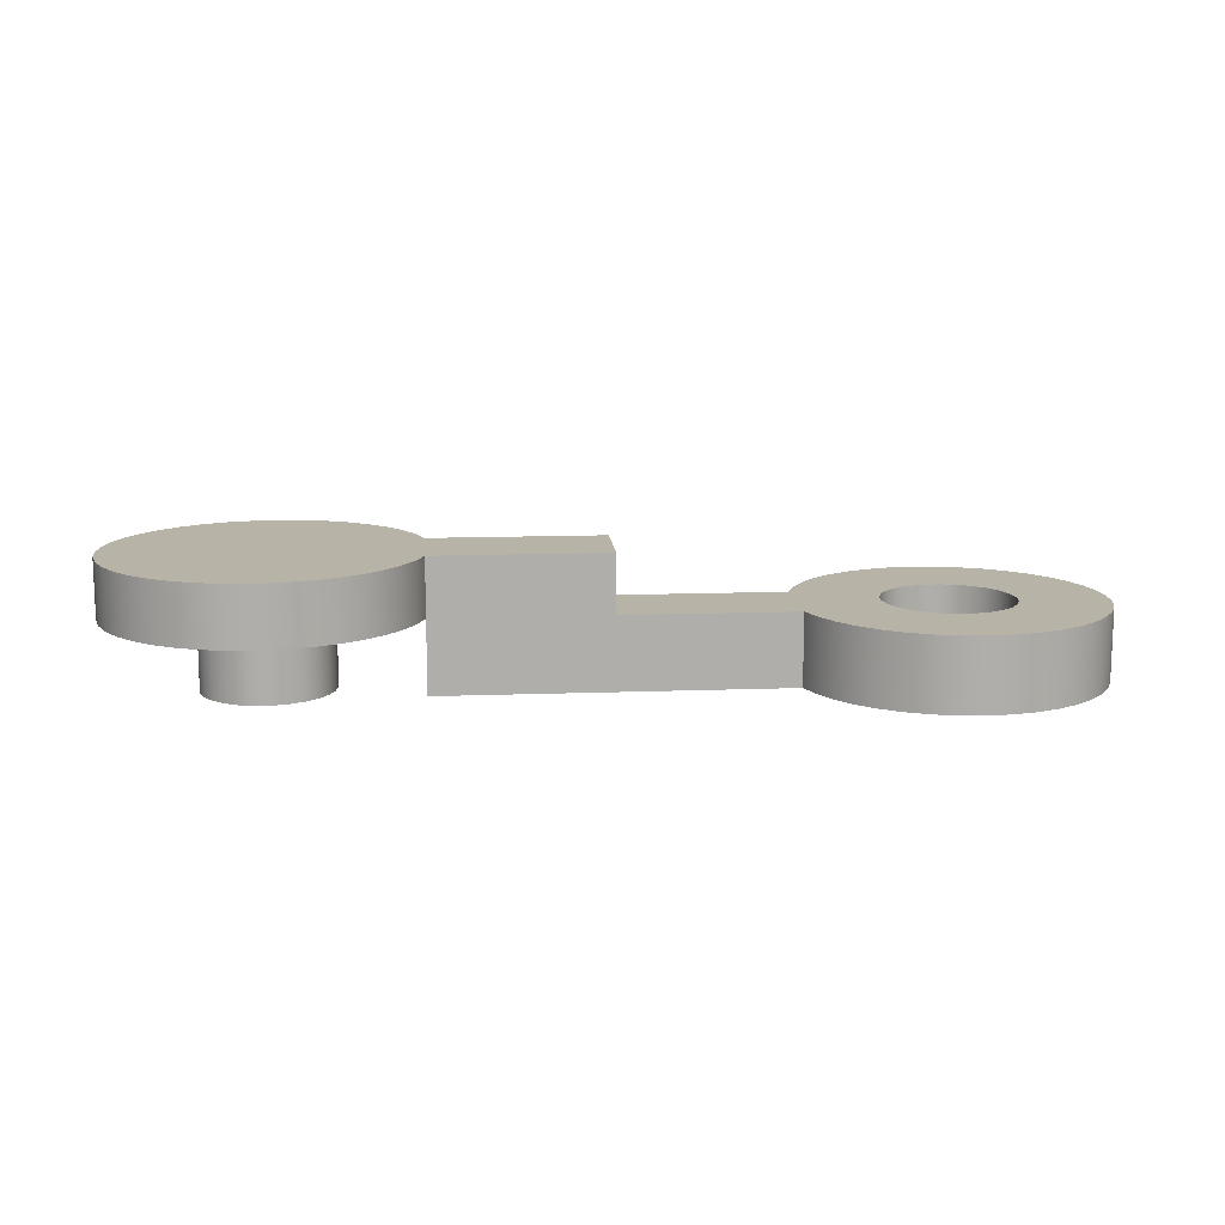
<metadata>
{"format":"obj","ext":"obj","renderer":"f3d","projection":"perspective","resolution":1024,"background":"white","views":[{"elev":12.7,"azim":-5.0,"up":"+Z"}]}
</metadata>
<code>
v 0.5031 0.15 0.45
v 0.4731 0.2275 0.45
v 0.4313 0.2993 0.45
v 0.3787 0.3636 0.45
v 0.3166 0.4188 0.45
v 0.2466 0.4635 0.45
v 0.1703 0.4966 0.45
v 0.08985 0.5173 0.45
v 0.007119 0.525 0.45
v -0.07579 0.5195 0.45
v -0.1568 0.501 0.45
v -0.2339 0.47 0.45
v -0.3051 0.4272 0.45
v -0.3687 0.3737 0.45
v -0.4231 0.3109 0.45
v -0.4668 0.2402 0.45
v -0.4989 0.1636 0.45
v -0.5184 0.08283 0.45
v -0.525 3.886e-16 0.45
v -0.5184 -0.08283 0.45
v -0.4989 -0.1636 0.45
v -0.4668 -0.2402 0.45
v -0.4231 -0.3109 0.45
v -0.3687 -0.3737 0.45
v -0.3051 -0.4272 0.45
v -0.2339 -0.47 0.45
v -0.1568 -0.501 0.45
v -0.07579 -0.5195 0.45
v 0.007119 -0.525 0.45
v 0.08985 -0.5173 0.45
v 0.1703 -0.4966 0.45
v 0.2466 -0.4635 0.45
v 0.3166 -0.4188 0.45
v 0.3787 -0.3636 0.45
v 0.4313 -0.2993 0.45
v 0.4731 -0.2275 0.45
v 0.5031 -0.15 0.45
v 1.1 -0.15 0.45
v 1.1 0.15 0.45
v 1.1 -0.15 0.25
v 1.1 0.15 0.25
v 1.1 0.15 0.45
v 1.1 -0.15 0.45
v 0.5031 0.15 0.25
v 0.4731 0.2275 0.25
v 0.4313 0.2993 0.25
v 0.3787 0.3636 0.25
v 0.3166 0.4188 0.25
v 0.2466 0.4635 0.25
v 0.1703 0.4966 0.25
v 0.08985 0.5173 0.25
v 0.007119 0.525 0.25
v -0.07579 0.5195 0.25
v -0.1568 0.501 0.25
v -0.2339 0.47 0.25
v -0.3051 0.4272 0.25
v -0.3687 0.3737 0.25
v -0.4231 0.3109 0.25
v -0.4668 0.2402 0.25
v -0.4989 0.1636 0.25
v -0.5184 0.08283 0.25
v -0.525 2.974e-16 0.25
v -0.5184 -0.08283 0.25
v -0.4989 -0.1636 0.25
v -0.4668 -0.2402 0.25
v -0.4231 -0.3109 0.25
v -0.3687 -0.3737 0.25
v -0.3051 -0.4272 0.25
v -0.2339 -0.47 0.25
v -0.1568 -0.501 0.25
v -0.07579 -0.5195 0.25
v 0.007119 -0.525 0.25
v 0.08985 -0.5173 0.25
v 0.1703 -0.4966 0.25
v 0.2466 -0.4635 0.25
v 0.3166 -0.4188 0.25
v 0.3787 -0.3636 0.25
v 0.4313 -0.2993 0.25
v 0.4731 -0.2275 0.25
v 0.5031 -0.15 0.25
v 0.5031 -0.15 0.45
v 0.4731 -0.2275 0.45
v 0.4313 -0.2993 0.45
v 0.3787 -0.3636 0.45
v 0.3166 -0.4188 0.45
v 0.2466 -0.4635 0.45
v 0.1703 -0.4966 0.45
v 0.08985 -0.5173 0.45
v 0.007119 -0.525 0.45
v -0.07579 -0.5195 0.45
v -0.1568 -0.501 0.45
v -0.2339 -0.47 0.45
v -0.3051 -0.4272 0.45
v -0.3687 -0.3737 0.45
v -0.4231 -0.3109 0.45
v -0.4668 -0.2402 0.45
v -0.4989 -0.1636 0.45
v -0.5184 -0.08283 0.45
v -0.525 3.886e-16 0.45
v -0.5184 0.08283 0.45
v -0.4989 0.1636 0.45
v -0.4668 0.2402 0.45
v -0.4231 0.3109 0.45
v -0.3687 0.3737 0.45
v -0.3051 0.4272 0.45
v -0.2339 0.47 0.45
v -0.1568 0.501 0.45
v -0.07579 0.5195 0.45
v 0.007119 0.525 0.45
v 0.08985 0.5173 0.45
v 0.1703 0.4966 0.45
v 0.2466 0.4635 0.45
v 0.3166 0.4188 0.45
v 0.3787 0.3636 0.45
v 0.4313 0.2993 0.45
v 0.4731 0.2275 0.45
v 0.5031 0.15 0.45
v 0.5031 -0.15 0
v 1.697 -0.15 0
v 1.697 -0.15 0.25
v 1.1 -0.15 0.25
v 1.1 -0.15 0.45
v 0.5031 -0.15 0.45
v 0.5031 -0.15 0.25
v 1.697 0.15 0
v 0.5031 0.15 0
v 0.5031 0.15 0.25
v 0.5031 0.15 0.45
v 1.1 0.15 0.45
v 1.1 0.15 0.25
v 1.697 0.15 0.25
v -0.22 2.694e-17 0.25
v -0.2136 -0.05265 0.25
v -0.1948 -0.1022 0.25
v -0.1647 -0.1459 0.25
v -0.125 -0.1811 0.25
v -0.07801 -0.2057 0.25
v -0.02652 -0.2184 0.25
v 0.02652 -0.2184 0.25
v 0.07801 -0.2057 0.25
v 0.125 -0.1811 0.25
v 0.1647 -0.1459 0.25
v 0.1948 -0.1022 0.25
v 0.2136 -0.05265 0.25
v 0.22 0 0.25
v 0.2136 0.05265 0.25
v 0.1948 0.1022 0.25
v 0.1647 0.1459 0.25
v 0.125 0.1811 0.25
v 0.07801 0.2057 0.25
v 0.02652 0.2184 0.25
v -0.02652 0.2184 0.25
v -0.07801 0.2057 0.25
v -0.125 0.1811 0.25
v -0.1647 0.1459 0.25
v -0.1948 0.1022 0.25
v -0.2136 0.05265 0.25
v 0.5031 -0.15 0.25
v 0.4731 -0.2275 0.25
v 0.4313 -0.2993 0.25
v 0.3787 -0.3636 0.25
v 0.3166 -0.4188 0.25
v 0.2466 -0.4635 0.25
v 0.1703 -0.4966 0.25
v 0.08985 -0.5173 0.25
v 0.007119 -0.525 0.25
v -0.07579 -0.5195 0.25
v -0.1568 -0.501 0.25
v -0.2339 -0.47 0.25
v -0.3051 -0.4272 0.25
v -0.3687 -0.3737 0.25
v -0.4231 -0.3109 0.25
v -0.4668 -0.2402 0.25
v -0.4989 -0.1636 0.25
v -0.5184 -0.08283 0.25
v -0.525 2.974e-16 0.25
v -0.5184 0.08283 0.25
v -0.4989 0.1636 0.25
v -0.4668 0.2402 0.25
v -0.4231 0.3109 0.25
v -0.3687 0.3737 0.25
v -0.3051 0.4272 0.25
v -0.2339 0.47 0.25
v -0.1568 0.501 0.25
v -0.07579 0.5195 0.25
v 0.007119 0.525 0.25
v 0.08985 0.5173 0.25
v 0.1703 0.4966 0.25
v 0.2466 0.4635 0.25
v 0.3166 0.4188 0.25
v 0.3787 0.3636 0.25
v 0.4313 0.2993 0.25
v 0.4731 0.2275 0.25
v 0.5031 0.15 0.25
v 0.5195 0.07579 0.25
v 0.525 0 0.25
v 0.5195 -0.07579 0.25
v 2.425 2.755e-17 0
v 2.418 0.05385 0
v 2.399 0.1046 0
v 2.368 0.1492 0
v 2.328 0.1852 0
v 2.28 0.2104 0
v 2.227 0.2234 0
v 2.173 0.2234 0
v 2.12 0.2104 0
v 2.072 0.1852 0
v 2.032 0.1492 0
v 2.001 0.1046 0
v 1.982 0.05385 0
v 1.975 0 0
v 1.982 -0.05385 0
v 2.001 -0.1046 0
v 2.032 -0.1492 0
v 2.072 -0.1852 0
v 2.12 -0.2104 0
v 2.173 -0.2234 0
v 2.227 -0.2234 0
v 2.28 -0.2104 0
v 2.328 -0.1852 0
v 2.368 -0.1492 0
v 2.399 -0.1046 0
v 2.418 -0.05385 0
v 0.5031 -0.15 0
v 0.5195 -0.07579 0
v 0.525 2.914e-17 0
v 0.5195 0.07579 0
v 0.5031 0.15 0
v 1.697 0.15 0
v 1.727 0.2275 0
v 1.769 0.2993 0
v 1.821 0.3636 0
v 1.883 0.4188 0
v 1.953 0.4635 0
v 2.03 0.4966 0
v 2.11 0.5173 0
v 2.193 0.525 0
v 2.276 0.5195 0
v 2.357 0.501 0
v 2.434 0.47 0
v 2.505 0.4272 0
v 2.569 0.3737 0
v 2.623 0.3109 0
v 2.667 0.2402 0
v 2.699 0.1636 0
v 2.718 0.08283 0
v 2.725 0 0
v 2.718 -0.08283 0
v 2.699 -0.1636 0
v 2.667 -0.2402 0
v 2.623 -0.3109 0
v 2.569 -0.3737 0
v 2.505 -0.4272 0
v 2.434 -0.47 0
v 2.357 -0.501 0
v 2.276 -0.5195 0
v 2.193 -0.525 0
v 2.11 -0.5173 0
v 2.03 -0.4966 0
v 1.953 -0.4635 0
v 1.883 -0.4188 0
v 1.821 -0.3636 0
v 1.769 -0.2993 0
v 1.727 -0.2275 0
v 1.697 -0.15 0
v 1.697 -0.15 0
v 1.727 -0.2275 0
v 1.769 -0.2993 0
v 1.821 -0.3636 0
v 1.883 -0.4188 0
v 1.953 -0.4635 0
v 2.03 -0.4966 0
v 2.11 -0.5173 0
v 2.193 -0.525 0
v 2.276 -0.5195 0
v 2.357 -0.501 0
v 2.434 -0.47 0
v 2.505 -0.4272 0
v 2.569 -0.3737 0
v 2.623 -0.3109 0
v 2.667 -0.2402 0
v 2.699 -0.1636 0
v 2.718 -0.08283 0
v 2.725 0 0
v 2.718 0.08283 0
v 2.699 0.1636 0
v 2.667 0.2402 0
v 2.623 0.3109 0
v 2.569 0.3737 0
v 2.505 0.4272 0
v 2.434 0.47 0
v 2.357 0.501 0
v 2.276 0.5195 0
v 2.193 0.525 0
v 2.11 0.5173 0
v 2.03 0.4966 0
v 1.953 0.4635 0
v 1.883 0.4188 0
v 1.821 0.3636 0
v 1.769 0.2993 0
v 1.727 0.2275 0
v 1.697 0.15 0
v 1.697 0.15 0.25
v 1.727 0.2275 0.25
v 1.769 0.2993 0.25
v 1.821 0.3636 0.25
v 1.883 0.4188 0.25
v 1.953 0.4635 0.25
v 2.03 0.4966 0.25
v 2.11 0.5173 0.25
v 2.193 0.525 0.25
v 2.276 0.5195 0.25
v 2.357 0.501 0.25
v 2.434 0.47 0.25
v 2.505 0.4272 0.25
v 2.569 0.3737 0.25
v 2.623 0.3109 0.25
v 2.667 0.2402 0.25
v 2.699 0.1636 0.25
v 2.718 0.08283 0.25
v 2.725 0 0.25
v 2.718 -0.08283 0.25
v 2.699 -0.1636 0.25
v 2.667 -0.2402 0.25
v 2.623 -0.3109 0.25
v 2.569 -0.3737 0.25
v 2.505 -0.4272 0.25
v 2.434 -0.47 0.25
v 2.357 -0.501 0.25
v 2.276 -0.5195 0.25
v 2.193 -0.525 0.25
v 2.11 -0.5173 0.25
v 2.03 -0.4966 0.25
v 1.953 -0.4635 0.25
v 1.883 -0.4188 0.25
v 1.821 -0.3636 0.25
v 1.769 -0.2993 0.25
v 1.727 -0.2275 0.25
v 1.697 -0.15 0.25
v 0.5031 0.15 0.25
v 0.5031 0.15 0
v 0.5195 0.07579 0
v 0.525 2.914e-17 0
v 0.5195 -0.07579 0
v 0.5031 -0.15 0
v 0.5031 -0.15 0.25
v 0.5195 -0.07579 0.25
v 0.525 0 0.25
v 0.5195 0.07579 0.25
v 2.425 2.755e-17 0.25
v 2.418 -0.05385 0.25
v 2.399 -0.1046 0.25
v 2.368 -0.1492 0.25
v 2.328 -0.1852 0.25
v 2.28 -0.2104 0.25
v 2.227 -0.2234 0.25
v 2.173 -0.2234 0.25
v 2.12 -0.2104 0.25
v 2.072 -0.1852 0.25
v 2.032 -0.1492 0.25
v 2.001 -0.1046 0.25
v 1.982 -0.05385 0.25
v 1.975 0 0.25
v 1.982 0.05385 0.25
v 2.001 0.1046 0.25
v 2.032 0.1492 0.25
v 2.072 0.1852 0.25
v 2.12 0.2104 0.25
v 2.173 0.2234 0.25
v 2.227 0.2234 0.25
v 2.28 0.2104 0.25
v 2.328 0.1852 0.25
v 2.368 0.1492 0.25
v 2.399 0.1046 0.25
v 2.418 0.05385 0.25
v 1.1 0.15 0.25
v 1.1 -0.15 0.25
v 1.697 -0.15 0.25
v 1.727 -0.2275 0.25
v 1.769 -0.2993 0.25
v 1.821 -0.3636 0.25
v 1.883 -0.4188 0.25
v 1.953 -0.4635 0.25
v 2.03 -0.4966 0.25
v 2.11 -0.5173 0.25
v 2.193 -0.525 0.25
v 2.276 -0.5195 0.25
v 2.357 -0.501 0.25
v 2.434 -0.47 0.25
v 2.505 -0.4272 0.25
v 2.569 -0.3737 0.25
v 2.623 -0.3109 0.25
v 2.667 -0.2402 0.25
v 2.699 -0.1636 0.25
v 2.718 -0.08283 0.25
v 2.725 0 0.25
v 2.718 0.08283 0.25
v 2.699 0.1636 0.25
v 2.667 0.2402 0.25
v 2.623 0.3109 0.25
v 2.569 0.3737 0.25
v 2.505 0.4272 0.25
v 2.434 0.47 0.25
v 2.357 0.501 0.25
v 2.276 0.5195 0.25
v 2.193 0.525 0.25
v 2.11 0.5173 0.25
v 2.03 0.4966 0.25
v 1.953 0.4635 0.25
v 1.883 0.4188 0.25
v 1.821 0.3636 0.25
v 1.769 0.2993 0.25
v 1.727 0.2275 0.25
v 1.697 0.15 0.25
v 2.425 2.755e-17 0
v 2.418 -0.05385 0
v 2.399 -0.1046 0
v 2.368 -0.1492 0
v 2.328 -0.1852 0
v 2.28 -0.2104 0
v 2.227 -0.2234 0
v 2.173 -0.2234 0
v 2.12 -0.2104 0
v 2.072 -0.1852 0
v 2.032 -0.1492 0
v 2.001 -0.1046 0
v 1.982 -0.05385 0
v 1.975 0 0
v 1.982 0.05385 0
v 2.001 0.1046 0
v 2.032 0.1492 0
v 2.072 0.1852 0
v 2.12 0.2104 0
v 2.173 0.2234 0
v 2.227 0.2234 0
v 2.28 0.2104 0
v 2.328 0.1852 0
v 2.368 0.1492 0
v 2.399 0.1046 0
v 2.418 0.05385 0
v 2.425 2.755e-17 0.25
v 2.418 0.05385 0.25
v 2.399 0.1046 0.25
v 2.368 0.1492 0.25
v 2.328 0.1852 0.25
v 2.28 0.2104 0.25
v 2.227 0.2234 0.25
v 2.173 0.2234 0.25
v 2.12 0.2104 0.25
v 2.072 0.1852 0.25
v 2.032 0.1492 0.25
v 2.001 0.1046 0.25
v 1.982 0.05385 0.25
v 1.975 0 0.25
v 1.982 -0.05385 0.25
v 2.001 -0.1046 0.25
v 2.032 -0.1492 0.25
v 2.072 -0.1852 0.25
v 2.12 -0.2104 0.25
v 2.173 -0.2234 0.25
v 2.227 -0.2234 0.25
v 2.28 -0.2104 0.25
v 2.328 -0.1852 0.25
v 2.368 -0.1492 0.25
v 2.399 -0.1046 0.25
v 2.418 -0.05385 0.25
v 2.425 2.755e-17 0
v 2.425 2.755e-17 0.25
v -0.22 2.694e-17 0
v -0.2136 -0.05265 0
v -0.1948 -0.1022 0
v -0.1647 -0.1459 0
v -0.125 -0.1811 0
v -0.07801 -0.2057 0
v -0.02652 -0.2184 0
v 0.02652 -0.2184 0
v 0.07801 -0.2057 0
v 0.125 -0.1811 0
v 0.1647 -0.1459 0
v 0.1948 -0.1022 0
v 0.2136 -0.05265 0
v 0.22 0 0
v 0.2136 0.05265 0
v 0.1948 0.1022 0
v 0.1647 0.1459 0
v 0.125 0.1811 0
v 0.07801 0.2057 0
v 0.02652 0.2184 0
v -0.02652 0.2184 0
v -0.07801 0.2057 0
v -0.125 0.1811 0
v -0.1647 0.1459 0
v -0.1948 0.1022 0
v -0.2136 0.05265 0
v -0.22 2.694e-17 0.25
v -0.2136 0.05265 0.25
v -0.1948 0.1022 0.25
v -0.1647 0.1459 0.25
v -0.125 0.1811 0.25
v -0.07801 0.2057 0.25
v -0.02652 0.2184 0.25
v 0.02652 0.2184 0.25
v 0.07801 0.2057 0.25
v 0.125 0.1811 0.25
v 0.1647 0.1459 0.25
v 0.1948 0.1022 0.25
v 0.2136 0.05265 0.25
v 0.22 0 0.25
v 0.2136 -0.05265 0.25
v 0.1948 -0.1022 0.25
v 0.1647 -0.1459 0.25
v 0.125 -0.1811 0.25
v 0.07801 -0.2057 0.25
v 0.02652 -0.2184 0.25
v -0.02652 -0.2184 0.25
v -0.07801 -0.2057 0.25
v -0.125 -0.1811 0.25
v -0.1647 -0.1459 0.25
v -0.1948 -0.1022 0.25
v -0.2136 -0.05265 0.25
v -0.22 2.694e-17 0.25
v -0.22 2.694e-17 0
v -0.22 2.694e-17 0
v -0.2136 0.05265 0
v -0.1948 0.1022 0
v -0.1647 0.1459 0
v -0.125 0.1811 0
v -0.07801 0.2057 0
v -0.02652 0.2184 0
v 0.02652 0.2184 0
v 0.07801 0.2057 0
v 0.125 0.1811 0
v 0.1647 0.1459 0
v 0.1948 0.1022 0
v 0.2136 0.05265 0
v 0.22 0 0
v 0.2136 -0.05265 0
v 0.1948 -0.1022 0
v 0.1647 -0.1459 0
v 0.125 -0.1811 0
v 0.07801 -0.2057 0
v 0.02652 -0.2184 0
v -0.02652 -0.2184 0
v -0.07801 -0.2057 0
v -0.125 -0.1811 0
v -0.1647 -0.1459 0
v -0.1948 -0.1022 0
v -0.2136 -0.05265 0
f 2 17 1
f 1 17 18
f 1 18 19
f 17 2 16
f 16 2 3
f 16 3 15
f 15 3 4
f 15 4 14
f 14 4 5
f 14 5 13
f 13 5 6
f 13 6 12
f 12 6 7
f 12 7 11
f 11 7 8
f 11 8 10
f 10 8 9
f 1 19 37
f 37 19 20
f 37 20 21
f 37 21 36
f 36 21 22
f 36 22 35
f 35 22 23
f 35 23 34
f 34 23 24
f 34 24 33
f 33 24 25
f 33 25 32
f 32 25 26
f 32 26 31
f 31 26 27
f 31 27 30
f 30 27 28
f 30 28 29
f 38 39 37
f 37 39 1
f 40 41 43
f 43 41 42
f 117 44 116
f 116 44 45
f 116 45 115
f 115 45 46
f 115 46 114
f 114 46 47
f 114 47 113
f 113 47 48
f 113 48 112
f 112 48 49
f 112 49 111
f 111 49 50
f 111 50 110
f 110 50 51
f 110 51 109
f 109 51 52
f 109 52 108
f 108 52 53
f 108 53 107
f 107 53 54
f 107 54 106
f 106 54 55
f 106 55 105
f 105 55 56
f 105 56 104
f 104 56 57
f 104 57 103
f 103 57 58
f 103 58 102
f 102 58 59
f 102 59 101
f 101 59 60
f 101 60 100
f 100 60 61
f 100 61 99
f 99 61 62
f 99 62 98
f 98 62 63
f 98 63 97
f 97 63 64
f 97 64 96
f 96 64 65
f 96 65 95
f 95 65 66
f 95 66 94
f 94 66 67
f 94 67 93
f 93 67 68
f 93 68 92
f 92 68 69
f 92 69 91
f 91 69 70
f 91 70 90
f 90 70 71
f 90 71 89
f 89 71 72
f 89 72 88
f 88 72 73
f 88 73 87
f 87 73 74
f 87 74 86
f 86 74 75
f 86 75 85
f 85 75 76
f 85 76 84
f 84 76 77
f 84 77 83
f 83 77 78
f 83 78 82
f 82 78 79
f 82 79 81
f 81 79 80
f 124 118 121
f 121 118 119
f 121 119 120
f 122 123 121
f 121 123 124
f 131 125 130
f 130 125 126
f 130 126 127
f 128 129 127
f 127 129 130
f 133 175 132
f 132 175 176
f 132 176 177
f 175 133 174
f 174 133 134
f 174 134 173
f 173 134 172
f 172 134 135
f 172 135 171
f 171 135 136
f 171 136 170
f 170 136 169
f 169 136 137
f 169 137 168
f 168 137 138
f 168 138 167
f 167 138 166
f 166 138 139
f 166 139 165
f 165 139 140
f 165 140 164
f 164 140 163
f 163 140 141
f 163 141 162
f 162 141 142
f 162 142 161
f 161 142 160
f 160 142 143
f 160 143 159
f 159 143 158
f 158 143 144
f 158 144 197
f 197 144 145
f 197 145 196
f 196 145 195
f 195 145 146
f 195 146 194
f 194 146 147
f 194 147 193
f 193 147 192
f 192 147 148
f 192 148 191
f 191 148 190
f 190 148 149
f 190 149 189
f 189 149 150
f 189 150 188
f 188 150 187
f 187 150 151
f 187 151 186
f 186 151 152
f 186 152 185
f 185 152 184
f 184 152 153
f 184 153 183
f 183 153 154
f 183 154 182
f 182 154 181
f 181 154 155
f 181 155 180
f 180 155 156
f 180 156 179
f 179 156 178
f 178 156 157
f 178 157 177
f 177 157 132
f 223 198 247
f 247 198 199
f 247 199 246
f 246 199 245
f 245 199 200
f 245 200 244
f 244 200 201
f 244 201 243
f 243 201 202
f 243 202 242
f 242 202 203
f 242 203 241
f 241 203 240
f 240 203 204
f 240 204 239
f 239 204 238
f 238 204 237
f 237 204 205
f 237 205 236
f 236 205 235
f 235 205 234
f 234 205 206
f 234 206 233
f 233 206 232
f 232 206 207
f 232 207 231
f 231 207 208
f 231 208 230
f 230 208 209
f 230 209 229
f 229 209 210
f 229 210 211
f 229 211 265
f 265 211 212
f 265 212 213
f 265 213 264
f 264 213 214
f 264 214 263
f 263 214 215
f 263 215 262
f 262 215 216
f 262 216 261
f 261 216 260
f 260 216 217
f 260 217 259
f 259 217 258
f 258 217 257
f 257 217 218
f 257 218 256
f 256 218 255
f 255 218 254
f 254 218 219
f 254 219 253
f 253 219 252
f 252 219 220
f 252 220 251
f 251 220 221
f 251 221 250
f 250 221 222
f 250 222 249
f 249 222 223
f 249 223 248
f 248 223 247
f 224 225 265
f 265 225 226
f 265 226 229
f 229 226 227
f 229 227 228
f 339 266 338
f 338 266 267
f 338 267 337
f 337 267 268
f 337 268 336
f 336 268 269
f 336 269 335
f 335 269 270
f 335 270 334
f 334 270 271
f 334 271 333
f 333 271 272
f 333 272 332
f 332 272 273
f 332 273 331
f 331 273 274
f 331 274 330
f 330 274 275
f 330 275 329
f 329 275 276
f 329 276 328
f 328 276 277
f 328 277 327
f 327 277 278
f 327 278 326
f 326 278 279
f 326 279 325
f 325 279 280
f 325 280 324
f 324 280 281
f 324 281 323
f 323 281 282
f 323 282 322
f 322 282 283
f 322 283 321
f 321 283 284
f 321 284 320
f 320 284 285
f 320 285 319
f 319 285 286
f 319 286 318
f 318 286 287
f 318 287 317
f 317 287 288
f 317 288 316
f 316 288 289
f 316 289 315
f 315 289 290
f 315 290 314
f 314 290 291
f 314 291 313
f 313 291 292
f 313 292 312
f 312 292 293
f 312 293 311
f 311 293 294
f 311 294 310
f 310 294 295
f 310 295 309
f 309 295 296
f 309 296 308
f 308 296 297
f 308 297 307
f 307 297 298
f 307 298 306
f 306 298 299
f 306 299 305
f 305 299 300
f 305 300 304
f 304 300 301
f 304 301 303
f 303 301 302
f 340 341 349
f 349 341 342
f 349 342 348
f 348 342 343
f 348 343 347
f 347 343 344
f 347 344 346
f 346 344 345
f 351 395 350
f 350 395 396
f 350 396 397
f 395 351 394
f 394 351 352
f 394 352 393
f 393 352 392
f 392 352 353
f 392 353 391
f 391 353 354
f 391 354 390
f 390 354 389
f 389 354 355
f 389 355 388
f 388 355 356
f 388 356 387
f 387 356 386
f 386 356 357
f 386 357 385
f 385 357 384
f 384 357 358
f 384 358 383
f 383 358 359
f 383 359 382
f 382 359 381
f 381 359 360
f 381 360 380
f 380 360 361
f 380 361 379
f 379 361 378
f 378 361 362
f 378 362 363
f 378 363 414
f 414 363 364
f 414 364 365
f 366 412 365
f 365 412 413
f 365 413 414
f 412 366 411
f 411 366 367
f 411 367 410
f 410 367 409
f 409 367 368
f 409 368 408
f 408 368 369
f 408 369 407
f 407 369 406
f 406 369 370
f 406 370 405
f 405 370 404
f 404 370 371
f 404 371 403
f 403 371 372
f 403 372 402
f 402 372 401
f 401 372 373
f 401 373 400
f 400 373 374
f 400 374 399
f 399 374 398
f 398 374 375
f 398 375 397
f 397 375 350
f 376 377 414
f 414 377 378
f 416 466 415
f 415 466 468
f 467 441 440
f 440 441 442
f 440 442 439
f 439 442 443
f 439 443 438
f 438 443 444
f 438 444 437
f 437 444 445
f 437 445 436
f 436 445 446
f 436 446 435
f 435 446 447
f 435 447 434
f 434 447 448
f 434 448 433
f 433 448 449
f 433 449 432
f 432 449 450
f 432 450 431
f 431 450 451
f 431 451 430
f 430 451 452
f 430 452 429
f 429 452 453
f 429 453 428
f 428 453 454
f 428 454 427
f 427 454 455
f 427 455 426
f 426 455 456
f 426 456 425
f 425 456 457
f 425 457 424
f 424 457 458
f 424 458 423
f 423 458 459
f 423 459 422
f 422 459 460
f 422 460 421
f 421 460 461
f 421 461 420
f 420 461 462
f 420 462 419
f 419 462 463
f 419 463 418
f 418 463 464
f 418 464 417
f 417 464 465
f 417 465 416
f 416 465 466
f 470 520 469
f 469 520 521
f 522 495 494
f 494 495 496
f 494 496 493
f 493 496 497
f 493 497 492
f 492 497 498
f 492 498 491
f 491 498 499
f 491 499 490
f 490 499 500
f 490 500 489
f 489 500 501
f 489 501 488
f 488 501 502
f 488 502 487
f 487 502 503
f 487 503 486
f 486 503 504
f 486 504 485
f 485 504 505
f 485 505 484
f 484 505 506
f 484 506 483
f 483 506 507
f 483 507 482
f 482 507 508
f 482 508 481
f 481 508 509
f 481 509 480
f 480 509 510
f 480 510 479
f 479 510 511
f 479 511 478
f 478 511 512
f 478 512 477
f 477 512 513
f 477 513 476
f 476 513 514
f 476 514 475
f 475 514 515
f 475 515 474
f 474 515 516
f 474 516 473
f 473 516 517
f 473 517 472
f 472 517 518
f 472 518 471
f 471 518 519
f 471 519 470
f 470 519 520
f 524 535 523
f 523 535 536
f 523 536 548
f 548 536 537
f 548 537 547
f 547 537 538
f 547 538 546
f 546 538 539
f 546 539 545
f 545 539 540
f 545 540 544
f 544 540 541
f 544 541 543
f 543 541 542
f 535 524 534
f 534 524 525
f 534 525 533
f 533 525 526
f 533 526 532
f 532 526 527
f 532 527 531
f 531 527 528
f 531 528 530
f 530 528 529

</code>
